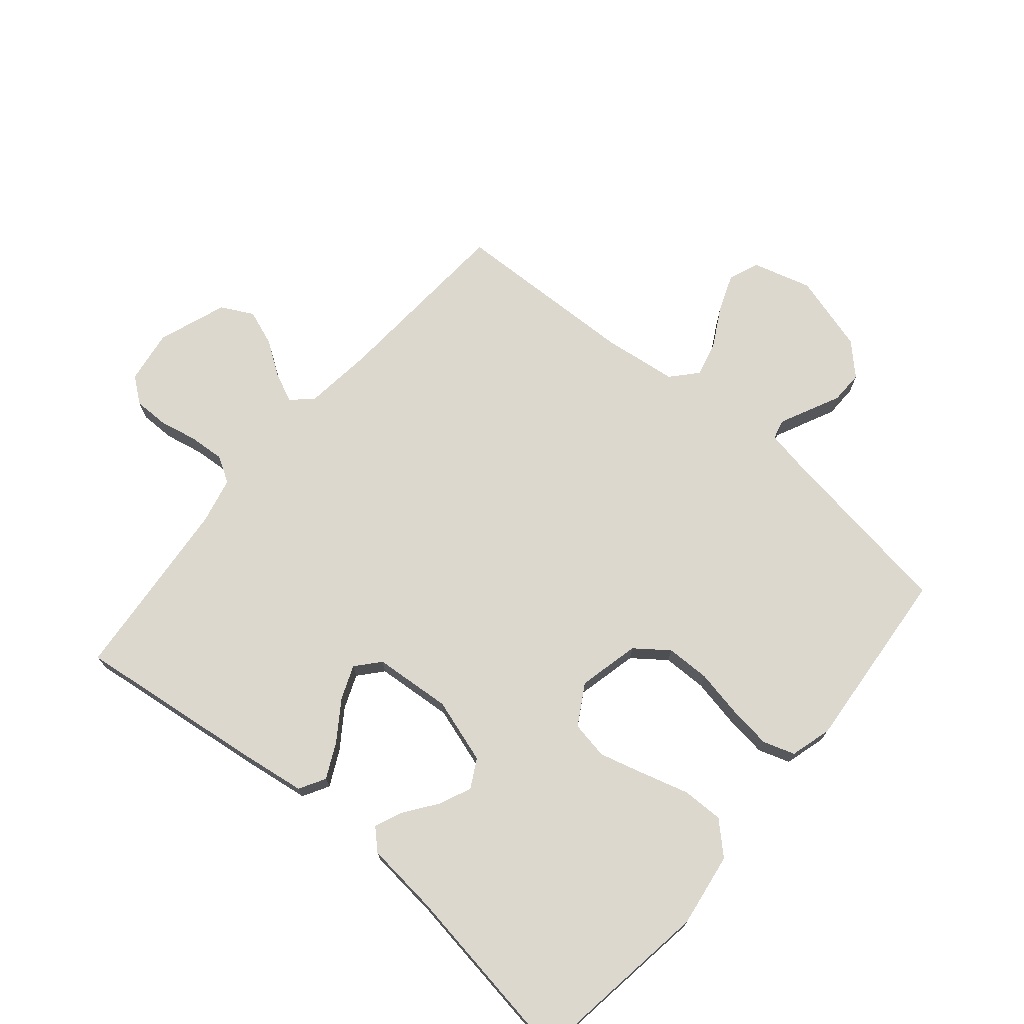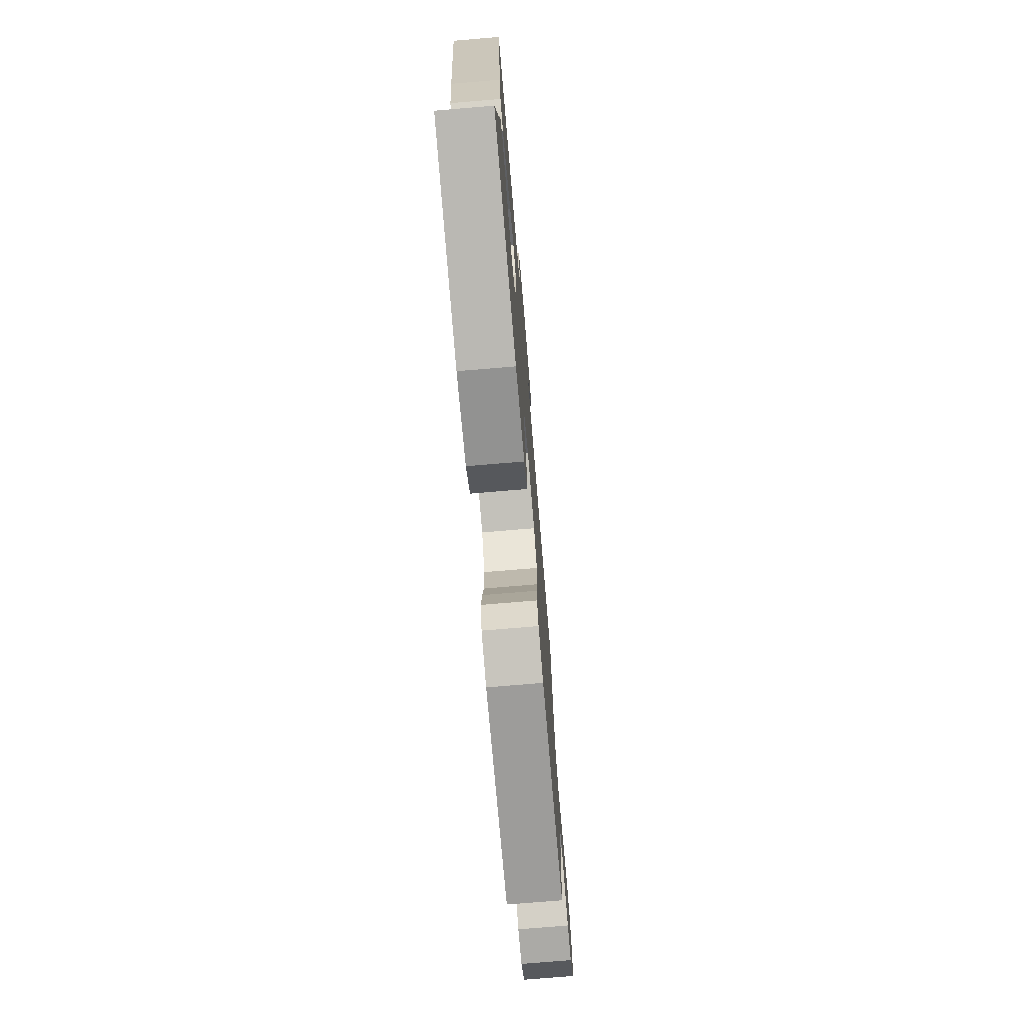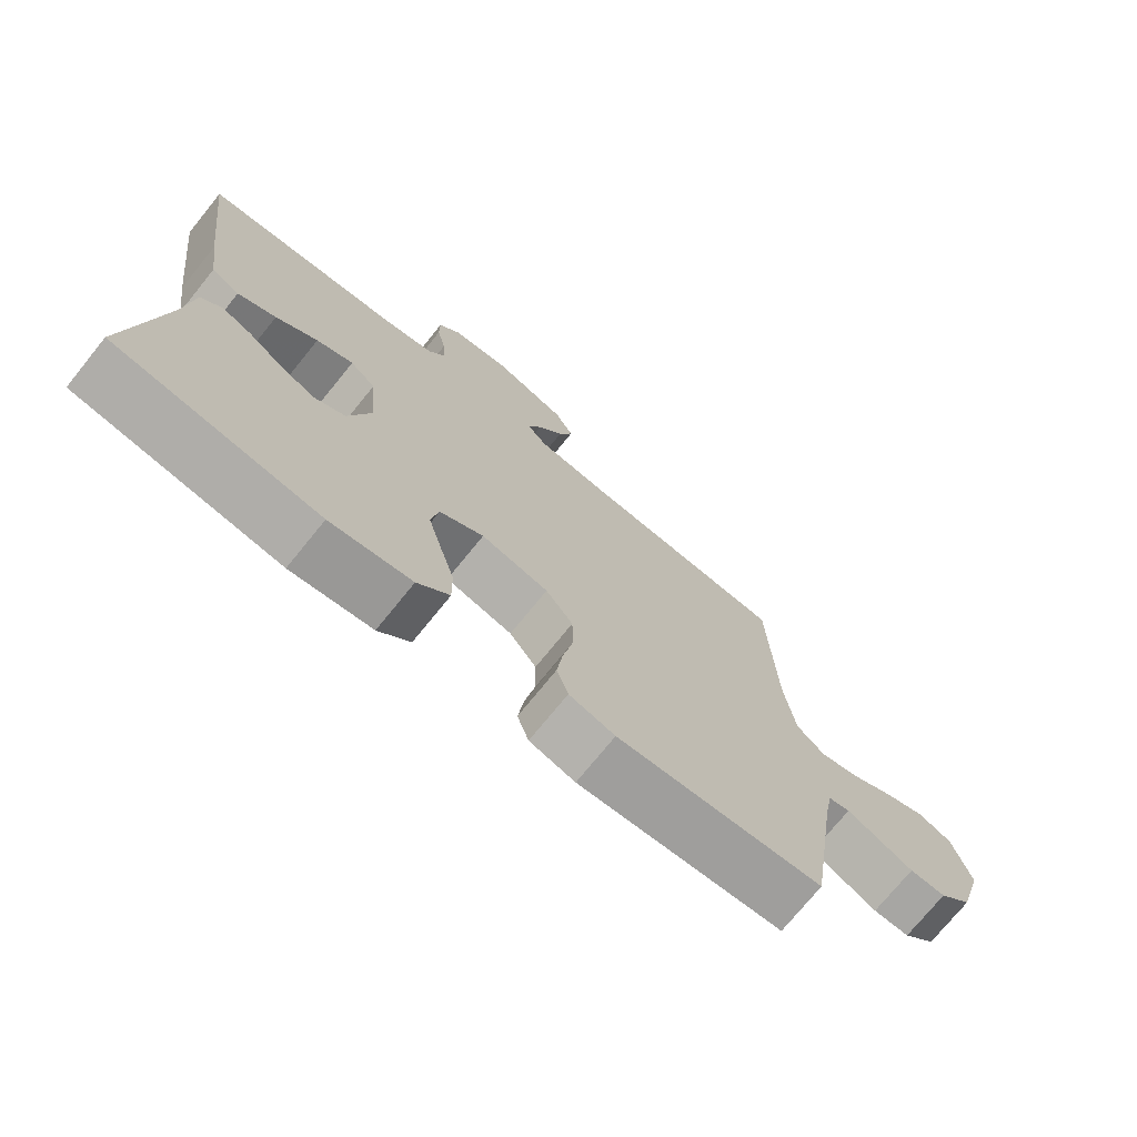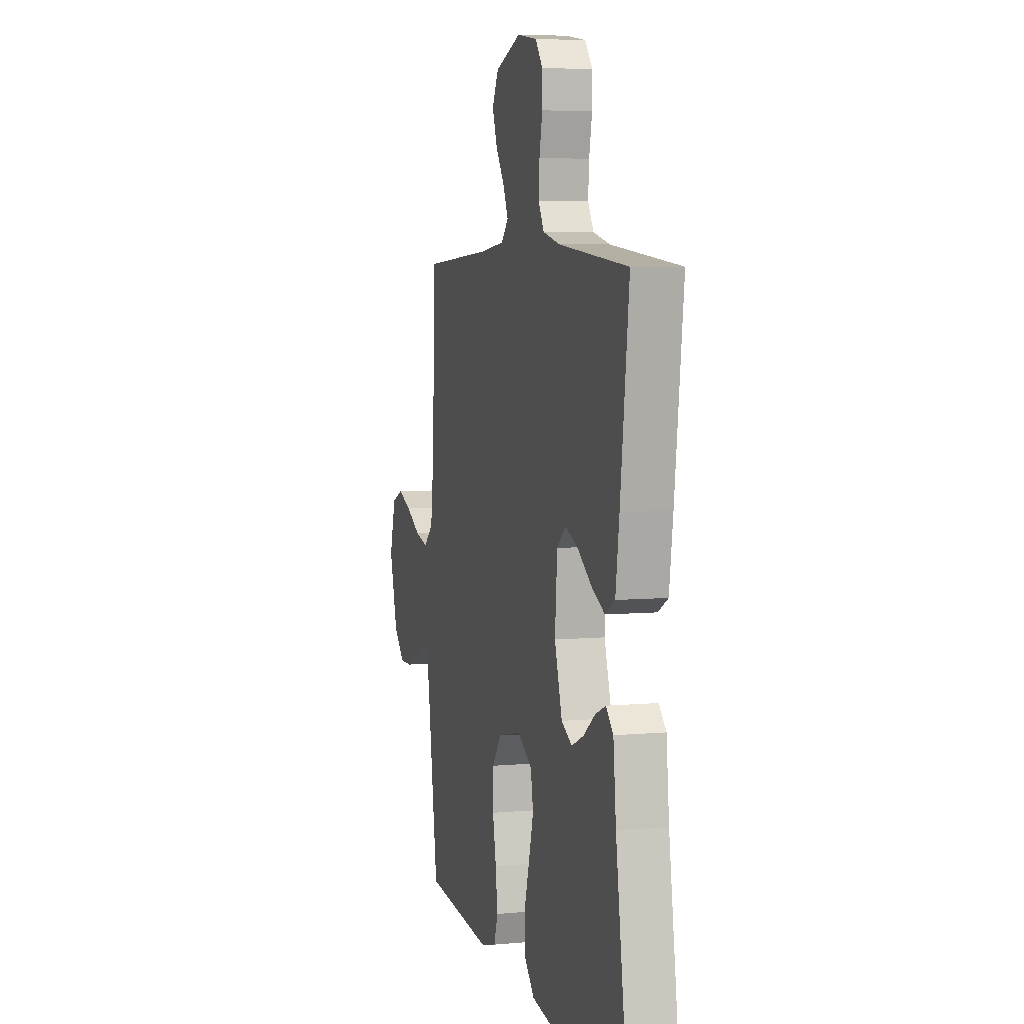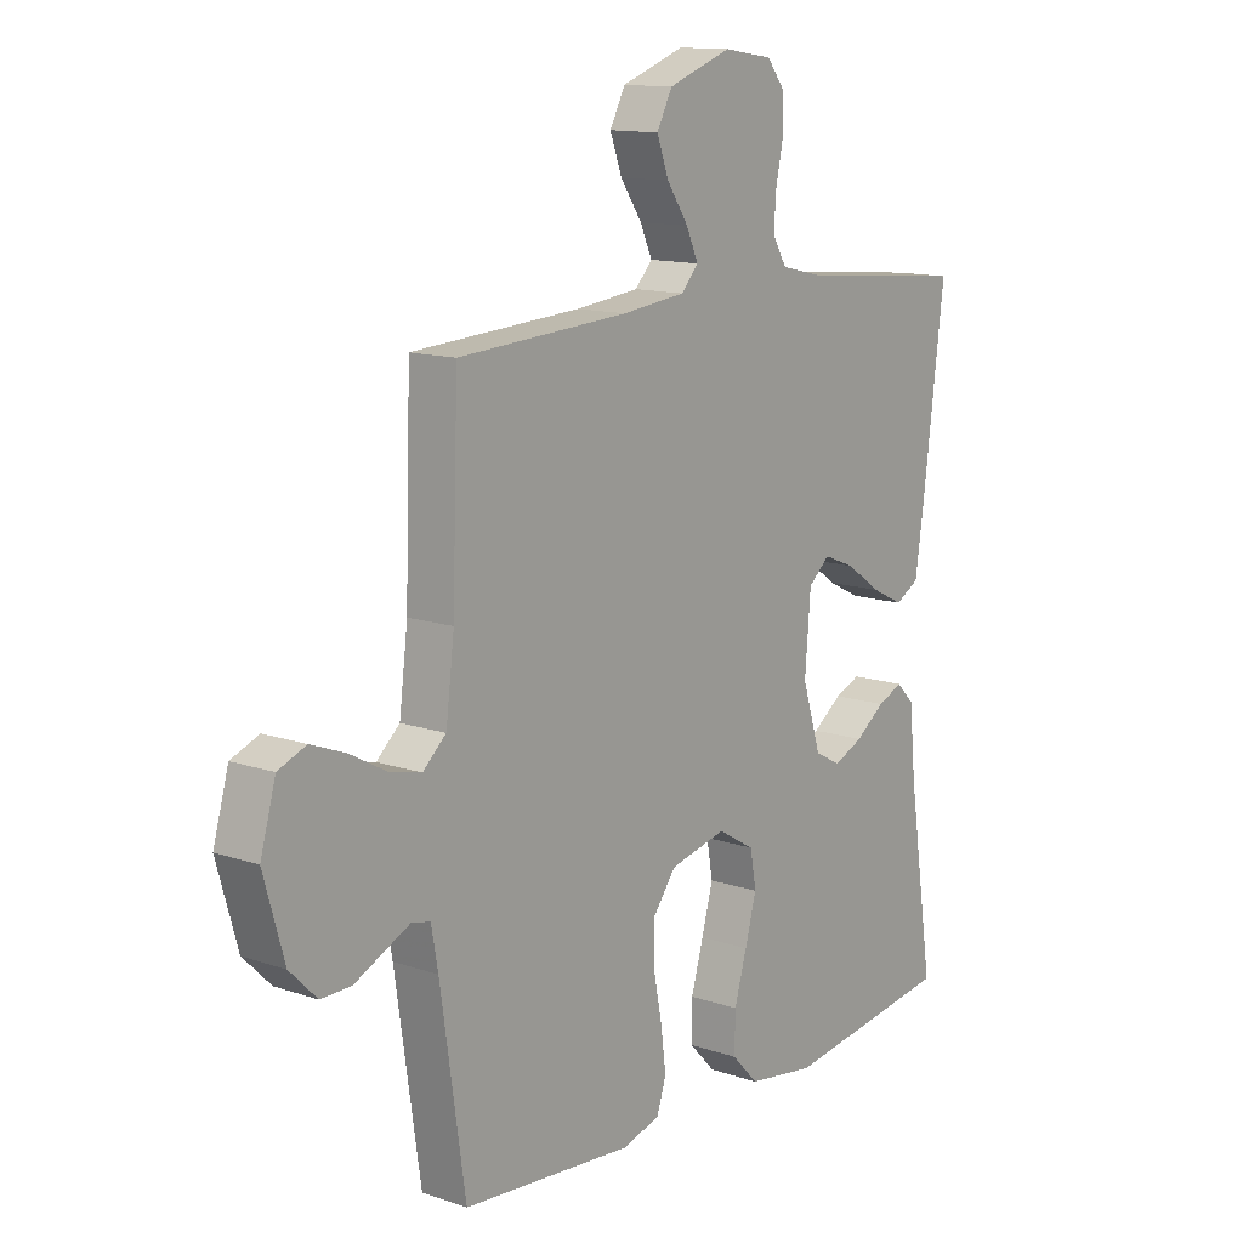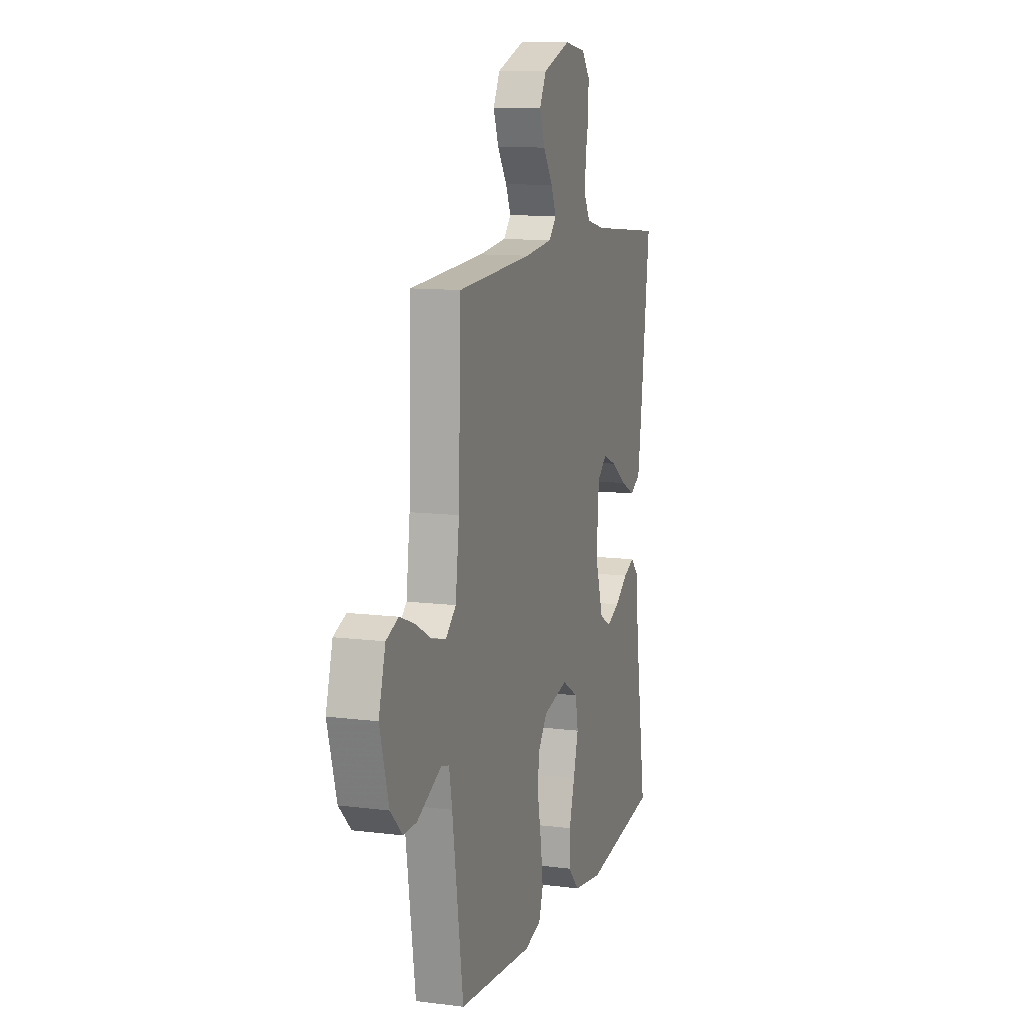
<metadata>
{"format":"obj","ext":"obj","renderer":"f3d","projection":"perspective","resolution":1024,"background":"white","views":[{"elev":72.2,"azim":130.2,"up":"+Y"},{"elev":-74.7,"azim":94.8,"up":"+Z"},{"elev":-73.6,"azim":141.0,"up":"+Z"},{"elev":5.9,"azim":74.6,"up":"+Z"},{"elev":13.0,"azim":-52.0,"up":"+Z"},{"elev":11.1,"azim":-72.6,"up":"+Z"}]}
</metadata>
<code>
v -0.5 0.07 0.5
v -0.2 0.07 0.519
v -0.088 0.07 0.532
v -0.058 0.07 0.565
v -0.079 0.07 0.612
v -0.117 0.07 0.668
v -0.138 0.07 0.725
v -0.111 0.07 0.777
v 0 0.07 0.817
v 0.086 0.07 0.804
v 0.118 0.07 0.763
v 0.118 0.07 0.707
v 0.105 0.07 0.644
v 0.101 0.07 0.587
v 0.126 0.07 0.545
v 0.2 0.07 0.528
v 0.5 0.07 0.5
v 0.463 0.07 0.2
v 0.447 0.07 0.089
v 0.405 0.07 0.065
v 0.348 0.07 0.093
v 0.286 0.07 0.136
v 0.231 0.07 0.158
v 0.193 0.07 0.125
v 0.183 0.07 0
v 0.216 0.07 -0.105
v 0.262 0.07 -0.13
v 0.314 0.07 -0.107
v 0.366 0.07 -0.069
v 0.411 0.07 -0.05
v 0.442 0.07 -0.082
v 0.454 0.07 -0.2
v 0.5 0.07 -0.5
v 0.2 0.07 -0.543
v 0.08 0.07 -0.525
v 0.033 0.07 -0.476
v 0.034 0.07 -0.409
v 0.056 0.07 -0.333
v 0.076 0.07 -0.26
v 0.065 0.07 -0.199
v 0 0.07 -0.161
v -0.099 0.07 -0.184
v -0.139 0.07 -0.237
v -0.14 0.07 -0.308
v -0.125 0.07 -0.385
v -0.116 0.07 -0.455
v -0.133 0.07 -0.506
v -0.2 0.07 -0.525
v -0.5 0.07 -0.5
v -0.544 0.07 -0.2
v -0.556 0.07 -0.134
v -0.588 0.07 -0.126
v -0.634 0.07 -0.148
v -0.686 0.07 -0.173
v -0.739 0.07 -0.174
v -0.787 0.07 -0.126
v -0.823 0.07 0
v -0.796 0.07 0.095
v -0.747 0.07 0.115
v -0.687 0.07 0.092
v -0.623 0.07 0.057
v -0.566 0.07 0.043
v -0.525 0.07 0.08
v -0.51 0.07 0.2
v -0.5 0 0.5
v -0.2 0 0.519
v -0.088 0 0.532
v -0.058 0 0.565
v -0.079 0 0.612
v -0.117 0 0.668
v -0.138 0 0.725
v -0.111 0 0.777
v 0 0 0.817
v 0.086 0 0.804
v 0.118 0 0.763
v 0.118 0 0.707
v 0.105 0 0.644
v 0.101 0 0.587
v 0.126 0 0.545
v 0.2 0 0.528
v 0.5 0 0.5
v 0.463 0 0.2
v 0.447 0 0.089
v 0.405 0 0.065
v 0.348 0 0.093
v 0.286 0 0.136
v 0.231 0 0.158
v 0.193 0 0.125
v 0.183 0 0
v 0.216 0 -0.105
v 0.262 0 -0.13
v 0.314 0 -0.107
v 0.366 0 -0.069
v 0.411 0 -0.05
v 0.442 0 -0.082
v 0.454 0 -0.2
v 0.5 0 -0.5
v 0.2 0 -0.543
v 0.08 0 -0.525
v 0.033 0 -0.476
v 0.034 0 -0.409
v 0.056 0 -0.333
v 0.076 0 -0.26
v 0.065 0 -0.199
v 0 0 -0.161
v -0.099 0 -0.184
v -0.139 0 -0.237
v -0.14 0 -0.308
v -0.125 0 -0.385
v -0.116 0 -0.455
v -0.133 0 -0.506
v -0.2 0 -0.525
v -0.5 0 -0.5
v -0.544 0 -0.2
v -0.556 0 -0.134
v -0.588 0 -0.126
v -0.634 0 -0.148
v -0.686 0 -0.173
v -0.739 0 -0.174
v -0.787 0 -0.126
v -0.823 0 0
v -0.796 0 0.095
v -0.747 0 0.115
v -0.687 0 0.092
v -0.623 0 0.057
v -0.566 0 0.043
v -0.525 0 0.08
v -0.51 0 0.2
f 58 59 60 61
f 58 61 62
f 57 58 62
f 56 57 62
f 53 54 55 56
f 52 53 56 62
f 51 52 62 63
f 47 48 49 50
f 47 50 51 63
f 44 45 46 47
f 35 36 37 38
f 35 38 39
f 32 33 34 35
f 32 35 39
f 31 32 39 40
f 28 29 30 31
f 27 28 31
f 19 20 21 22
f 19 22 23
f 16 17 18 19
f 15 16 19 23
f 14 15 23 24
f 10 11 12 13
f 10 13 14
f 9 10 14
f 5 6 7 8
f 4 5 8 9
f 64 1 2
f 64 2 3
f 44 47 63 64
f 43 44 64
f 42 43 64 3
f 41 42 3 4
f 27 31 40
f 26 27 40 41
f 25 26 41 4
f 14 24 25
f 4 9 14 25
f 125 124 123 122
f 126 125 122
f 126 122 121
f 126 121 120
f 120 119 118 117
f 126 120 117 116
f 127 126 116 115
f 114 113 112 111
f 127 115 114 111
f 111 110 109 108
f 102 101 100 99
f 103 102 99
f 99 98 97 96
f 103 99 96
f 104 103 96 95
f 95 94 93 92
f 95 92 91
f 86 85 84 83
f 87 86 83
f 83 82 81 80
f 87 83 80 79
f 88 87 79 78
f 77 76 75 74
f 78 77 74
f 78 74 73
f 72 71 70 69
f 73 72 69 68
f 66 65 128
f 67 66 128
f 128 127 111 108
f 128 108 107
f 67 128 107 106
f 68 67 106 105
f 104 95 91
f 105 104 91 90
f 68 105 90 89
f 89 88 78
f 89 78 73 68
f 1 65 66 2
f 2 66 67 3
f 3 67 68 4
f 4 68 69 5
f 5 69 70 6
f 6 70 71 7
f 7 71 72 8
f 8 72 73 9
f 9 73 74 10
f 10 74 75 11
f 11 75 76 12
f 12 76 77 13
f 13 77 78 14
f 14 78 79 15
f 15 79 80 16
f 16 80 81 17
f 17 81 82 18
f 18 82 83 19
f 19 83 84 20
f 20 84 85 21
f 21 85 86 22
f 22 86 87 23
f 23 87 88 24
f 24 88 89 25
f 25 89 90 26
f 26 90 91 27
f 27 91 92 28
f 28 92 93 29
f 29 93 94 30
f 30 94 95 31
f 31 95 96 32
f 32 96 97 33
f 33 97 98 34
f 34 98 99 35
f 35 99 100 36
f 36 100 101 37
f 37 101 102 38
f 38 102 103 39
f 39 103 104 40
f 40 104 105 41
f 41 105 106 42
f 42 106 107 43
f 43 107 108 44
f 44 108 109 45
f 45 109 110 46
f 46 110 111 47
f 47 111 112 48
f 48 112 113 49
f 49 113 114 50
f 50 114 115 51
f 51 115 116 52
f 52 116 117 53
f 53 117 118 54
f 54 118 119 55
f 55 119 120 56
f 56 120 121 57
f 57 121 122 58
f 58 122 123 59
f 59 123 124 60
f 60 124 125 61
f 61 125 126 62
f 62 126 127 63
f 63 127 128 64
f 64 128 65 1

</code>
